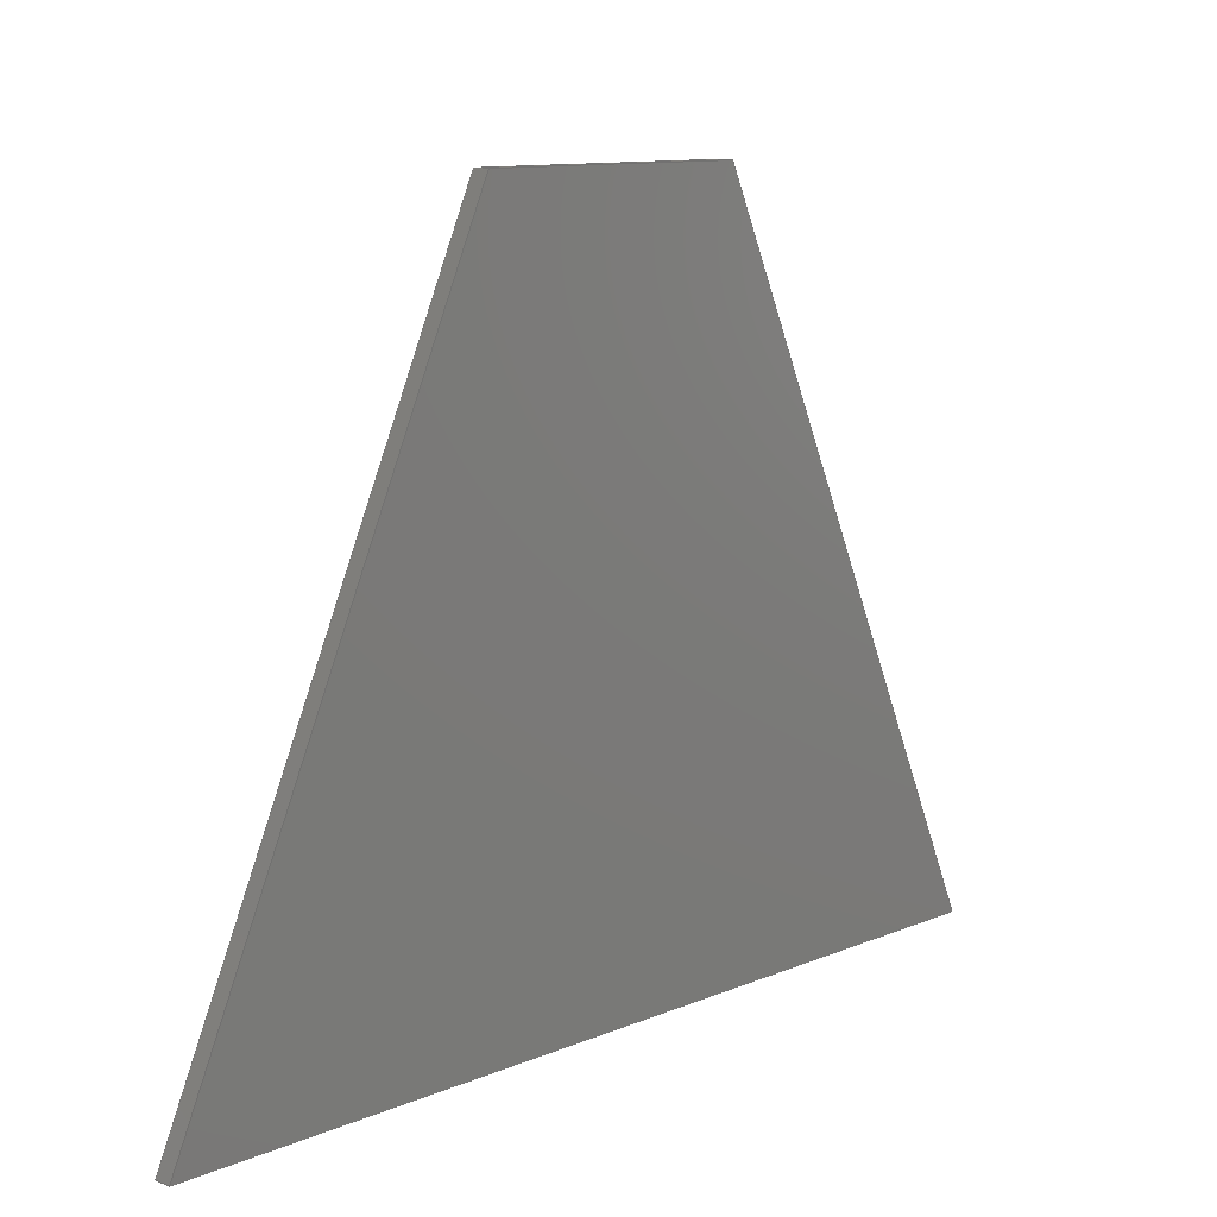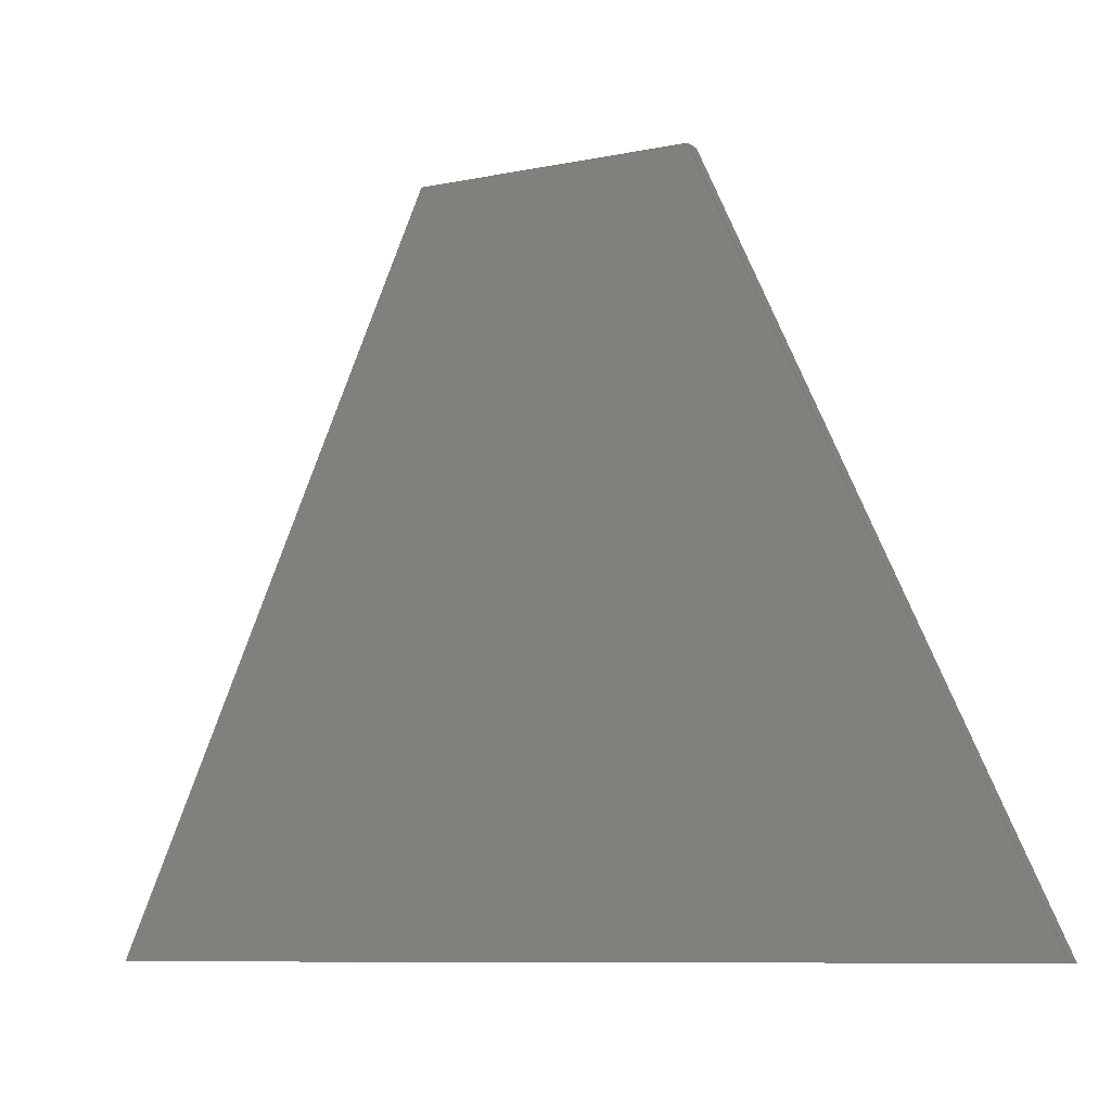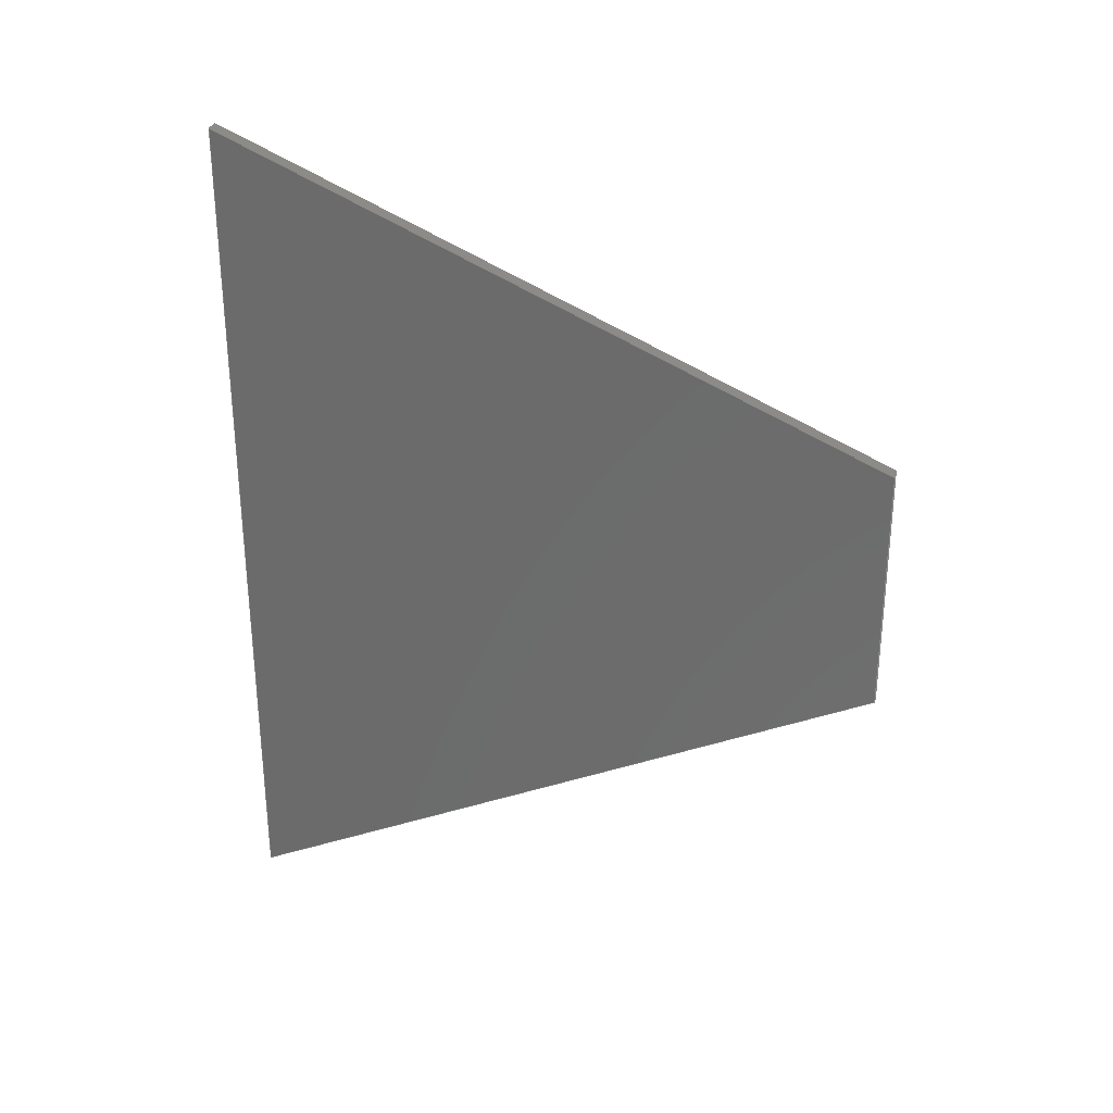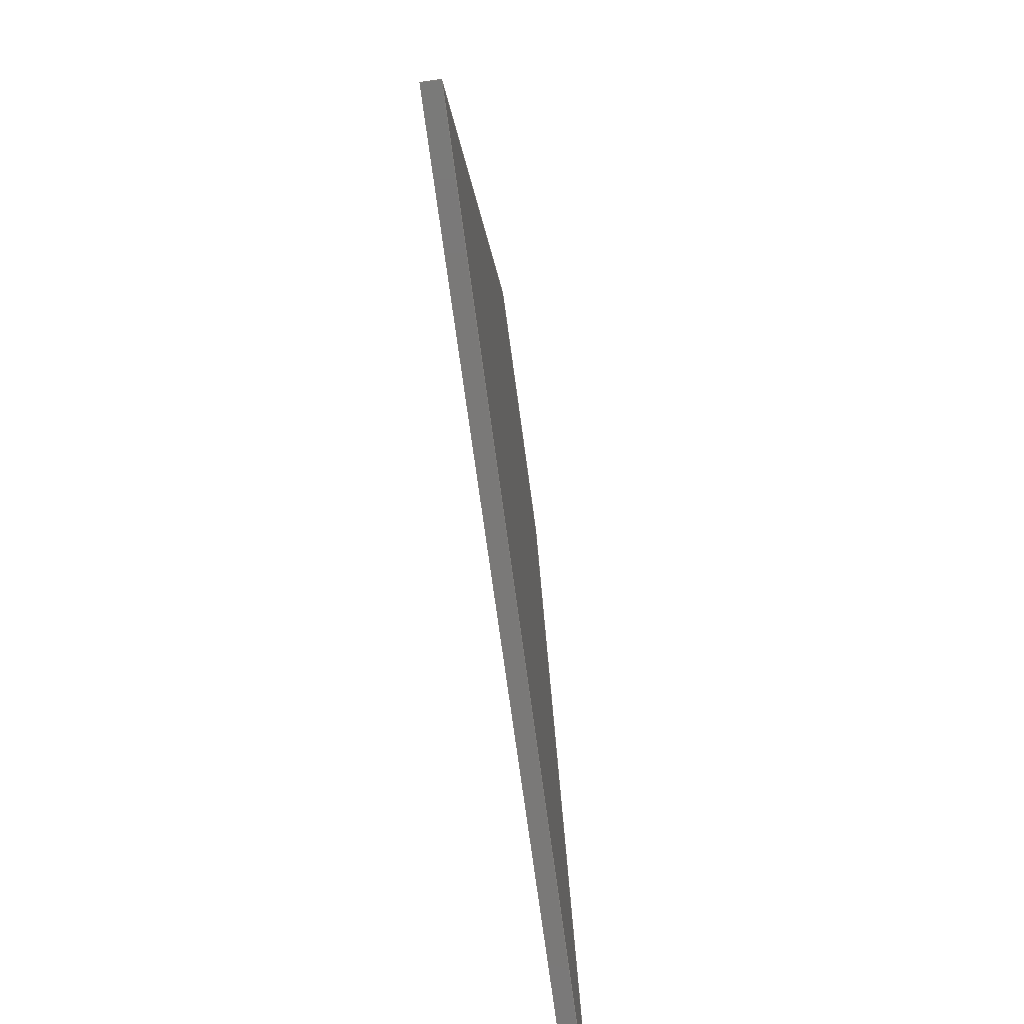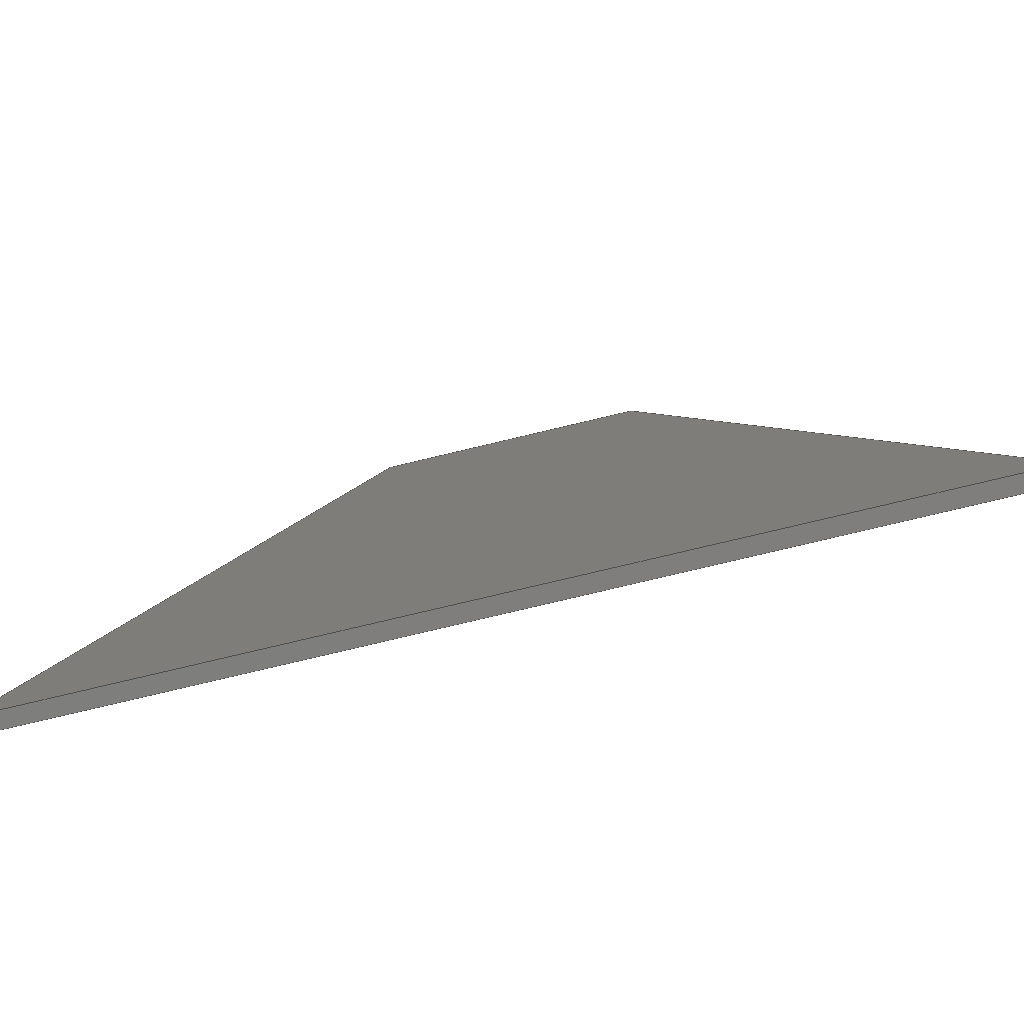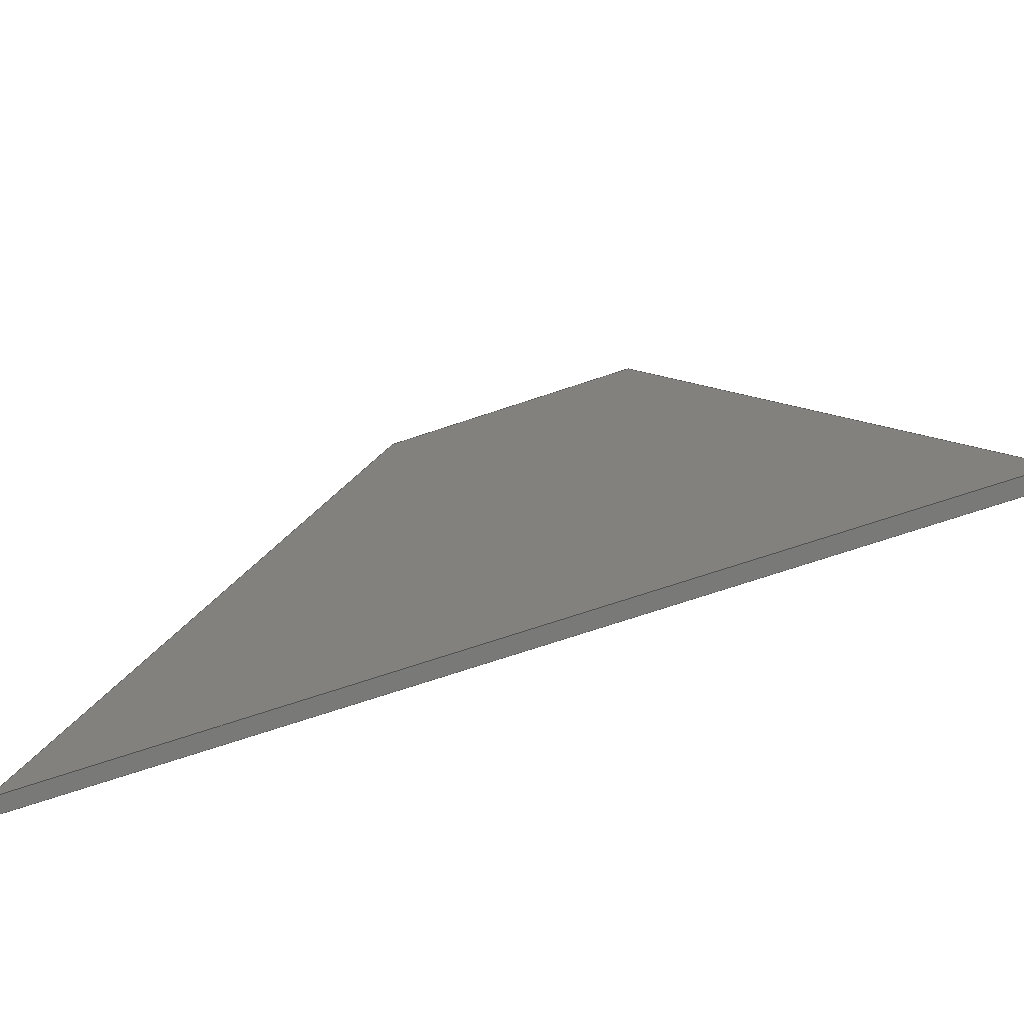
<metadata>
{"format":"step","ext":"stp","renderer":"f3d","projection":"perspective","resolution":1024,"background":"white","views":[{"elev":11.0,"azim":44.1,"up":"+Y"},{"elev":-8.9,"azim":-61.3,"up":"+Y"},{"elev":29.5,"azim":101.6,"up":"+Z"},{"elev":-72.4,"azim":7.7,"up":"+Y"},{"elev":-78.2,"azim":103.4,"up":"+Y"},{"elev":-72.2,"azim":108.4,"up":"+Y"}]}
</metadata>
<code>
ISO-10303-21;
DATA;
#1=DIRECTION('',(0,-0.9108,0.4128));
#2=VECTOR('',#1,93.87);
#3=CARTESIAN_POINT('',(-1,0,16.5));
#4=LINE('',#3,#2);
#5=DIRECTION('',(0,0,-1));
#6=VECTOR('',#5,110.5);
#7=CARTESIAN_POINT('',(-1,-85.5,55.25));
#8=LINE('',#7,#6);
#9=DIRECTION('',(0,0.9108,0.4128));
#10=VECTOR('',#9,93.87);
#11=CARTESIAN_POINT('',(-1,-85.5,-55.25));
#12=LINE('',#11,#10);
#13=DIRECTION('',(0,0,1));
#14=VECTOR('',#13,33);
#15=CARTESIAN_POINT('',(-1,0,-16.5));
#16=LINE('',#15,#14);
#17=DIRECTION('',(1,0,0));
#18=VECTOR('',#17,2);
#19=CARTESIAN_POINT('',(-1,0,16.5));
#20=LINE('',#19,#18);
#21=DIRECTION('',(1,0,0));
#22=VECTOR('',#21,2);
#23=CARTESIAN_POINT('',(-1,0,-16.5));
#24=LINE('',#23,#22);
#25=DIRECTION('',(1,0,0));
#26=VECTOR('',#25,2);
#27=CARTESIAN_POINT('',(-1,-85.5,-55.25));
#28=LINE('',#27,#26);
#29=DIRECTION('',(1,0,0));
#30=VECTOR('',#29,2);
#31=CARTESIAN_POINT('',(-1,-85.5,55.25));
#32=LINE('',#31,#30);
#33=DIRECTION('',(0,-0.9108,0.4128));
#34=VECTOR('',#33,93.87);
#35=CARTESIAN_POINT('',(1,0,16.5));
#36=LINE('',#35,#34);
#37=DIRECTION('',(0,0,1));
#38=VECTOR('',#37,33);
#39=CARTESIAN_POINT('',(1,0,-16.5));
#40=LINE('',#39,#38);
#41=DIRECTION('',(0,0.9108,0.4128));
#42=VECTOR('',#41,93.87);
#43=CARTESIAN_POINT('',(1,-85.5,-55.25));
#44=LINE('',#43,#42);
#45=DIRECTION('',(0,0,-1));
#46=VECTOR('',#45,110.5);
#47=CARTESIAN_POINT('',(1,-85.5,55.25));
#48=LINE('',#47,#46);
#49=CARTESIAN_POINT('',(-1,0,16.5));
#50=CARTESIAN_POINT('',(-1,-85.5,55.25));
#51=VERTEX_POINT('',#49);
#52=VERTEX_POINT('',#50);
#53=CARTESIAN_POINT('',(-1,-85.5,-55.25));
#54=VERTEX_POINT('',#53);
#55=CARTESIAN_POINT('',(-1,0,-16.5));
#56=VERTEX_POINT('',#55);
#57=CARTESIAN_POINT('',(1,0,16.5));
#58=CARTESIAN_POINT('',(1,-85.5,55.25));
#59=VERTEX_POINT('',#57);
#60=VERTEX_POINT('',#58);
#61=CARTESIAN_POINT('',(1,-85.5,-55.25));
#62=VERTEX_POINT('',#61);
#63=CARTESIAN_POINT('',(1,0,-16.5));
#64=VERTEX_POINT('',#63);
#65=CARTESIAN_POINT('',(-1,0,0));
#66=DIRECTION('',(1,0,0));
#67=DIRECTION('',(0,-1,0));
#68=AXIS2_PLACEMENT_3D('',#65,#66,#67);
#69=PLANE('',#68);
#70=ORIENTED_EDGE('',*,*,#181,.T.);
#71=ORIENTED_EDGE('',*,*,#182,.T.);
#72=ORIENTED_EDGE('',*,*,#183,.T.);
#73=ORIENTED_EDGE('',*,*,#184,.T.);
#74=EDGE_LOOP('',(#70,#71,#72,#73));
#75=FACE_OUTER_BOUND('',#74,.F.);
#76=ADVANCED_FACE('',(#75),#69,.F.);
#77=CARTESIAN_POINT('',(-1,0,16.5));
#78=DIRECTION('',(0,0.4128,0.9108));
#79=DIRECTION('',(0,-0.9108,0.4128));
#80=AXIS2_PLACEMENT_3D('',#77,#78,#79);
#81=PLANE('',#80);
#82=ORIENTED_EDGE('',*,*,#181,.F.);
#83=ORIENTED_EDGE('',*,*,#185,.T.);
#84=ORIENTED_EDGE('',*,*,#186,.T.);
#85=ORIENTED_EDGE('',*,*,#187,.F.);
#86=EDGE_LOOP('',(#82,#83,#84,#85));
#87=FACE_OUTER_BOUND('',#86,.F.);
#88=ADVANCED_FACE('',(#87),#81,.T.);
#89=CARTESIAN_POINT('',(-1,0,-16.5));
#90=DIRECTION('',(0,1,0));
#91=DIRECTION('',(0,0,1));
#92=AXIS2_PLACEMENT_3D('',#89,#90,#91);
#93=PLANE('',#92);
#94=ORIENTED_EDGE('',*,*,#184,.F.);
#95=ORIENTED_EDGE('',*,*,#188,.T.);
#96=ORIENTED_EDGE('',*,*,#189,.T.);
#97=ORIENTED_EDGE('',*,*,#185,.F.);
#98=EDGE_LOOP('',(#94,#95,#96,#97));
#99=FACE_OUTER_BOUND('',#98,.F.);
#100=ADVANCED_FACE('',(#99),#93,.T.);
#101=CARTESIAN_POINT('',(-1,-85.5,-55.25));
#102=DIRECTION('',(0,0.4128,-0.9108));
#103=DIRECTION('',(0,0.9108,0.4128));
#104=AXIS2_PLACEMENT_3D('',#101,#102,#103);
#105=PLANE('',#104);
#106=ORIENTED_EDGE('',*,*,#183,.F.);
#107=ORIENTED_EDGE('',*,*,#190,.T.);
#108=ORIENTED_EDGE('',*,*,#191,.T.);
#109=ORIENTED_EDGE('',*,*,#188,.F.);
#110=EDGE_LOOP('',(#106,#107,#108,#109));
#111=FACE_OUTER_BOUND('',#110,.F.);
#112=ADVANCED_FACE('',(#111),#105,.T.);
#113=CARTESIAN_POINT('',(-1,-85.5,55.25));
#114=DIRECTION('',(0,-1,0));
#115=DIRECTION('',(0,0,-1));
#116=AXIS2_PLACEMENT_3D('',#113,#114,#115);
#117=PLANE('',#116);
#118=ORIENTED_EDGE('',*,*,#182,.F.);
#119=ORIENTED_EDGE('',*,*,#187,.T.);
#120=ORIENTED_EDGE('',*,*,#192,.T.);
#121=ORIENTED_EDGE('',*,*,#190,.F.);
#122=EDGE_LOOP('',(#118,#119,#120,#121));
#123=FACE_OUTER_BOUND('',#122,.F.);
#124=ADVANCED_FACE('',(#123),#117,.T.);
#125=CARTESIAN_POINT('',(1,0,0));
#126=DIRECTION('',(1,0,0));
#127=DIRECTION('',(0,-1,0));
#128=AXIS2_PLACEMENT_3D('',#125,#126,#127);
#129=PLANE('',#128);
#130=ORIENTED_EDGE('',*,*,#186,.F.);
#131=ORIENTED_EDGE('',*,*,#189,.F.);
#132=ORIENTED_EDGE('',*,*,#191,.F.);
#133=ORIENTED_EDGE('',*,*,#192,.F.);
#134=EDGE_LOOP('',(#130,#131,#132,#133));
#135=FACE_OUTER_BOUND('',#134,.F.);
#136=ADVANCED_FACE('',(#135),#129,.T.);
#137=CLOSED_SHELL('',(#76,#88,#100,#112,#124,#136));
#138=MANIFOLD_SOLID_BREP('',#137);
#139=DIMENSIONAL_EXPONENTS(0,0,0,0,0,0,0);
#140=PLANE_ANGLE_MEASURE_WITH_UNIT(PLANE_ANGLE_MEASURE(0.01745),#194);
#141=(CONVERSION_BASED_UNIT('DEGREE',#140)NAMED_UNIT(*)PLANE_ANGLE_UNIT());
#142=UNCERTAINTY_MEASURE_WITH_UNIT(LENGTH_MEASURE(0.01451),#193,
'closure',
'Maximum model space distance between geometric entities at asserted connectivities');
#143=(GEOMETRIC_REPRESENTATION_CONTEXT(3)GLOBAL_UNCERTAINTY_ASSIGNED_CONTEXT((
#142))GLOBAL_UNIT_ASSIGNED_CONTEXT((#193,#141,#195))REPRESENTATION_CONTEXT
('ID1','3'));
#144=APPLICATION_CONTEXT(
'CONFIGURATION CONTROLLED 3D DESIGNS OF MECHANICAL PARTS AND ASSEMBLIES');
#145=APPLICATION_PROTOCOL_DEFINITION('international standard',
'config_control_design',1994,#144);
#146=DESIGN_CONTEXT('',#144,'design');
#147=MECHANICAL_CONTEXT('',#144,'mechanical');
#148=PRODUCT('WEBBING_PECT','WEBBING_PECT','NOT SPECIFIED',(#147));
#149=PRODUCT_DEFINITION_FORMATION_WITH_SPECIFIED_SOURCE('1','LAST_VERSION',#148,
.MADE.);
#150=PRODUCT_CATEGORY('part','');
#151=PRODUCT_RELATED_PRODUCT_CATEGORY('detail','',(#148));
#152=PRODUCT_CATEGORY_RELATIONSHIP('','',#150,#151);
#153=SECURITY_CLASSIFICATION_LEVEL('unclassified');
#154=SECURITY_CLASSIFICATION('','',#153);
#155=CC_DESIGN_SECURITY_CLASSIFICATION(#154,(#149));
#156=APPROVAL_STATUS('approved');
#157=APPROVAL(#156,'');
#158=CC_DESIGN_APPROVAL(#157,(#154,#149,#197));
#159=CALENDAR_DATE(122,25,10);
#160=COORDINATED_UNIVERSAL_TIME_OFFSET(4,0,.BEHIND.);
#161=LOCAL_TIME(19,42,3,#160);
#162=DATE_AND_TIME(#159,#161);
#163=APPROVAL_DATE_TIME(#162,#157);
#164=DATE_TIME_ROLE('creation_date');
#165=CC_DESIGN_DATE_AND_TIME_ASSIGNMENT(#162,#164,(#197));
#166=DATE_TIME_ROLE('classification_date');
#167=CC_DESIGN_DATE_AND_TIME_ASSIGNMENT(#162,#166,(#154));
#168=PERSON('UNSPECIFIED','UNSPECIFIED',$,$,$,$);
#169=ORGANIZATION('UNSPECIFIED','UNSPECIFIED','UNSPECIFIED');
#170=PERSON_AND_ORGANIZATION(#168,#169);
#171=APPROVAL_ROLE('approver');
#172=APPROVAL_PERSON_ORGANIZATION(#170,#157,#171);
#173=PERSON_AND_ORGANIZATION_ROLE('creator');
#174=CC_DESIGN_PERSON_AND_ORGANIZATION_ASSIGNMENT(#170,#173,(#149,#197));
#175=PERSON_AND_ORGANIZATION_ROLE('design_supplier');
#176=CC_DESIGN_PERSON_AND_ORGANIZATION_ASSIGNMENT(#170,#175,(#149));
#177=PERSON_AND_ORGANIZATION_ROLE('classification_officer');
#178=CC_DESIGN_PERSON_AND_ORGANIZATION_ASSIGNMENT(#170,#177,(#154));
#179=PERSON_AND_ORGANIZATION_ROLE('design_owner');
#180=CC_DESIGN_PERSON_AND_ORGANIZATION_ASSIGNMENT(#170,#179,(#148));
#181=EDGE_CURVE('',#51,#52,#4,.T.);
#182=EDGE_CURVE('',#52,#54,#8,.T.);
#183=EDGE_CURVE('',#54,#56,#12,.T.);
#184=EDGE_CURVE('',#56,#51,#16,.T.);
#185=EDGE_CURVE('',#51,#59,#20,.T.);
#186=EDGE_CURVE('',#59,#60,#36,.T.);
#187=EDGE_CURVE('',#52,#60,#32,.T.);
#188=EDGE_CURVE('',#56,#64,#24,.T.);
#189=EDGE_CURVE('',#64,#59,#40,.T.);
#190=EDGE_CURVE('',#54,#62,#28,.T.);
#191=EDGE_CURVE('',#62,#64,#44,.T.);
#192=EDGE_CURVE('',#60,#62,#48,.T.);
#193=(LENGTH_UNIT()NAMED_UNIT(*)SI_UNIT(.MILLI.,.METRE.));
#194=(NAMED_UNIT(*)PLANE_ANGLE_UNIT()SI_UNIT($,.RADIAN.));
#195=(NAMED_UNIT(*)SI_UNIT($,.STERADIAN.)SOLID_ANGLE_UNIT());
#196=ADVANCED_BREP_SHAPE_REPRESENTATION('',(#138),#143);
#197=PRODUCT_DEFINITION('design','',#149,#146);
#198=PRODUCT_DEFINITION_SHAPE('','SHAPE FOR WEBBING_PECT.',#197);
#199=SHAPE_DEFINITION_REPRESENTATION(#198,#196);
ENDSEC;
END-ISO-10303-21;

</code>
